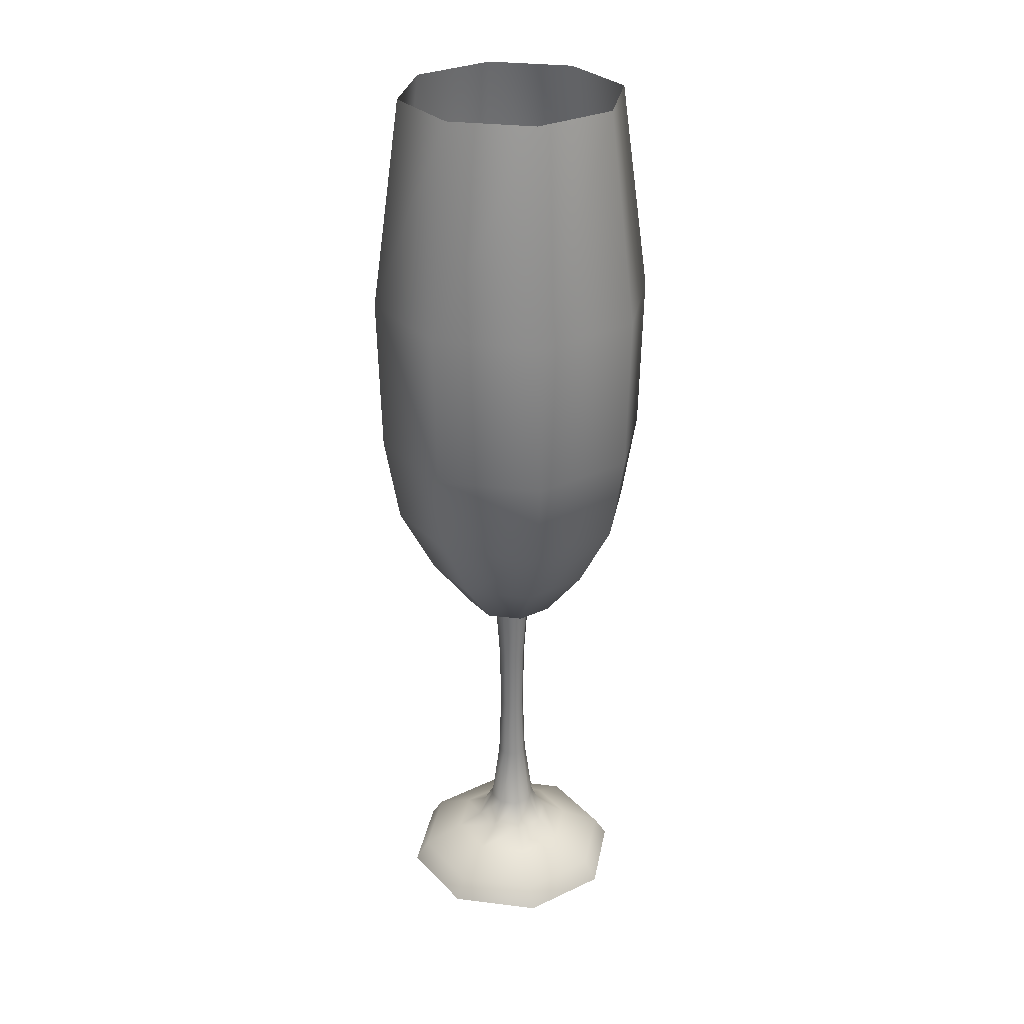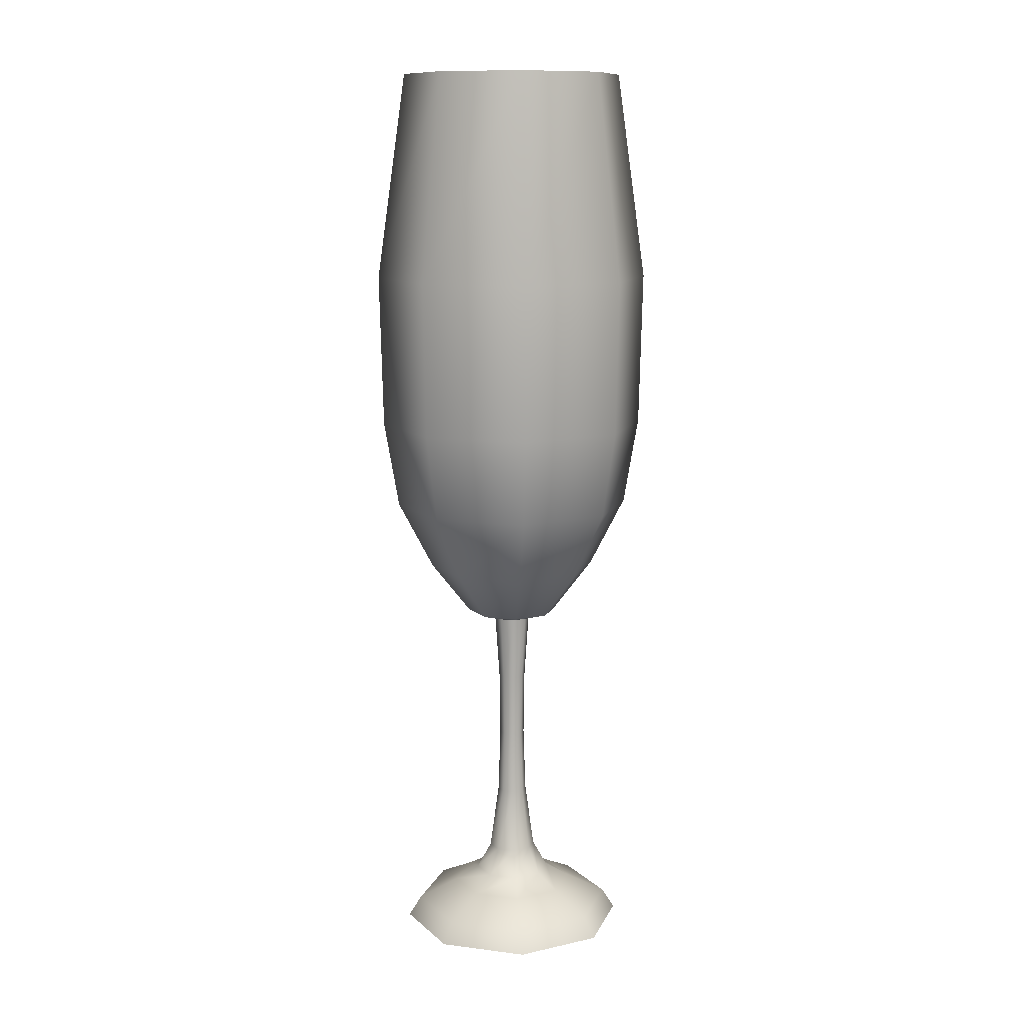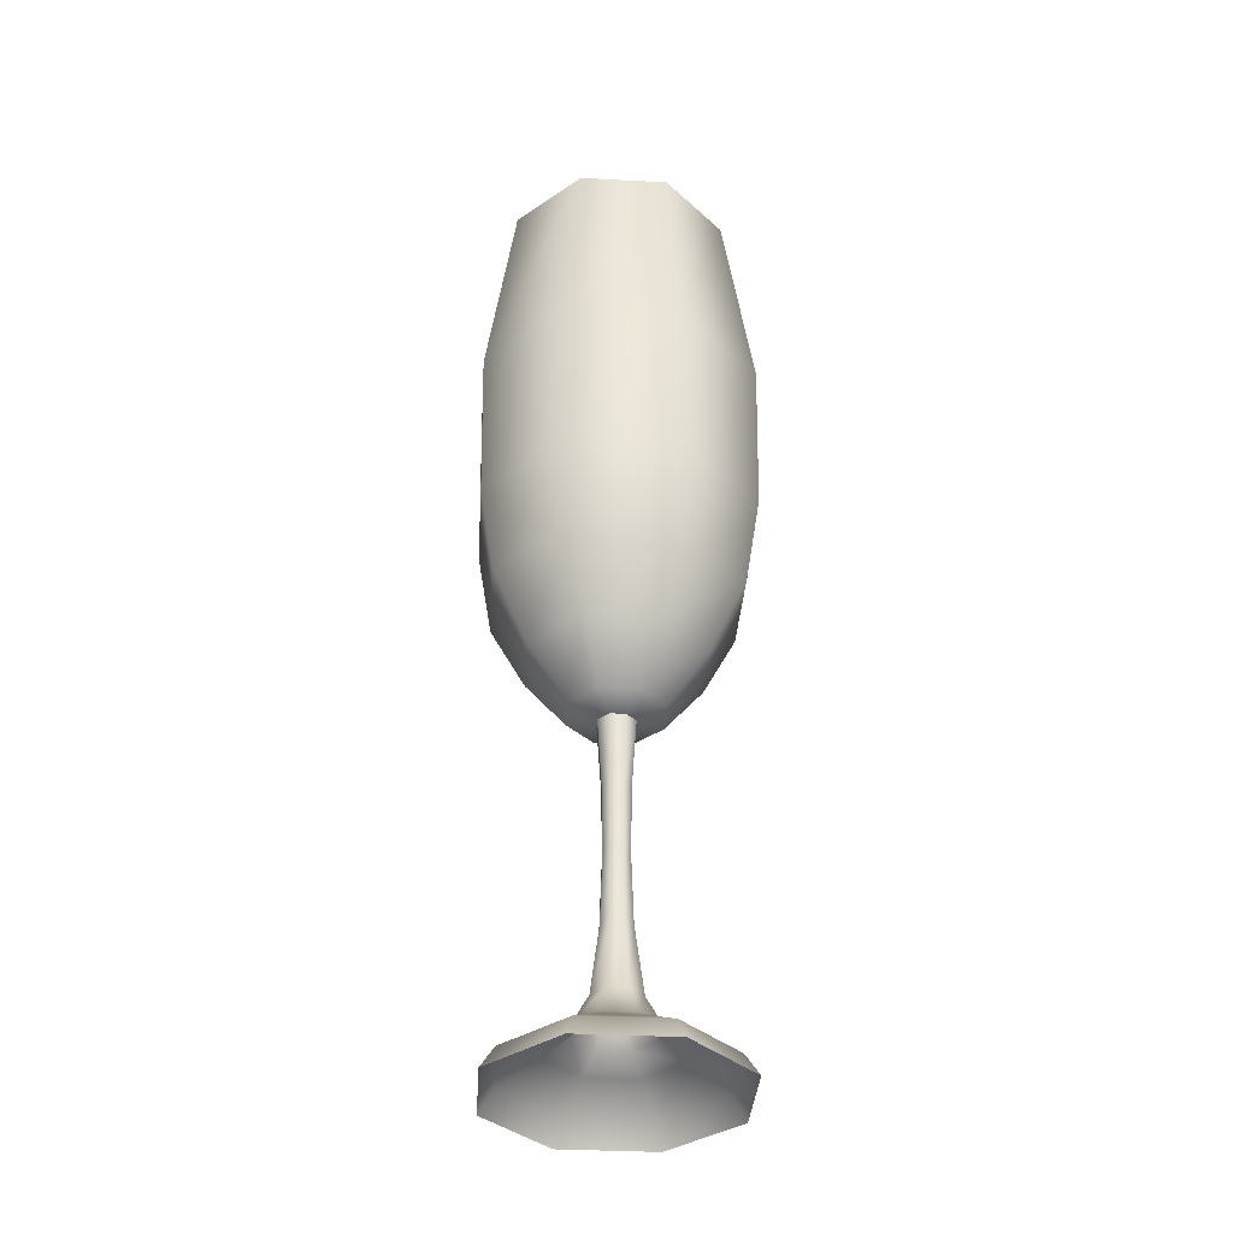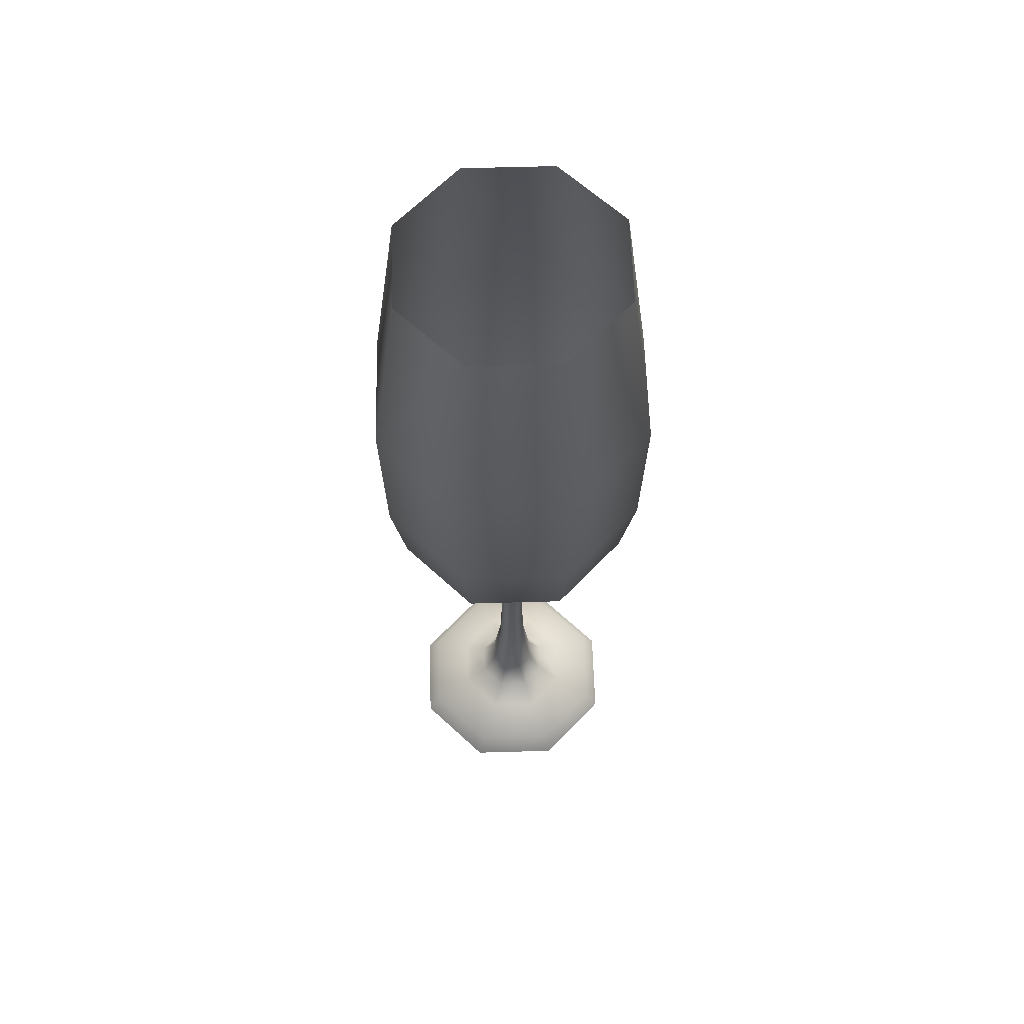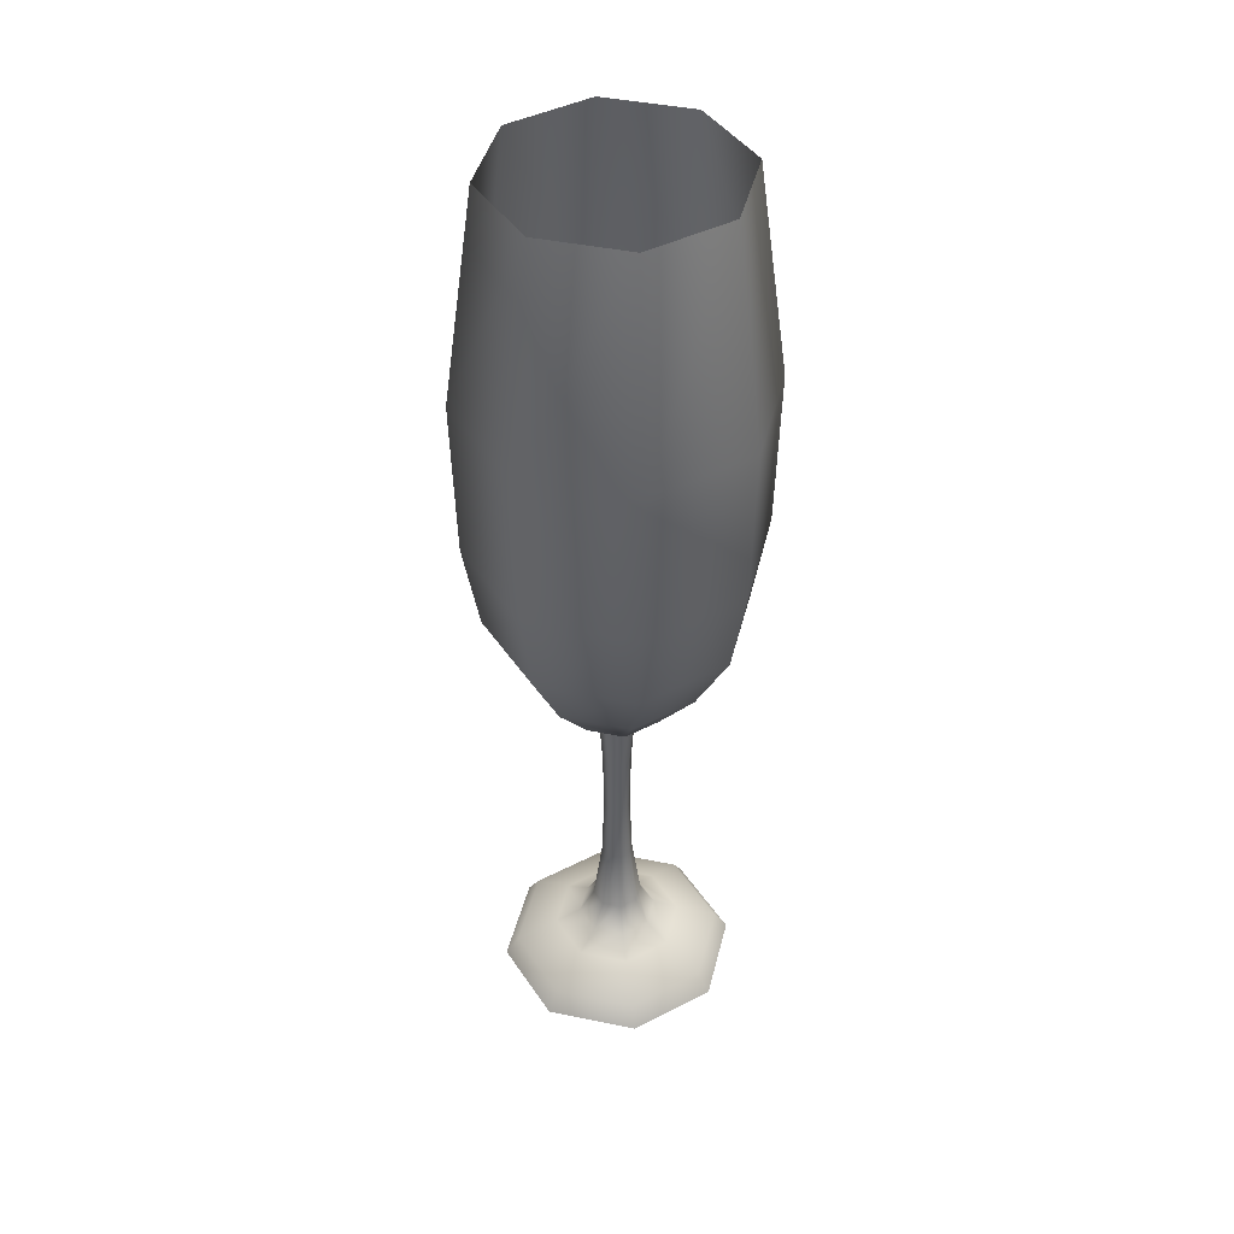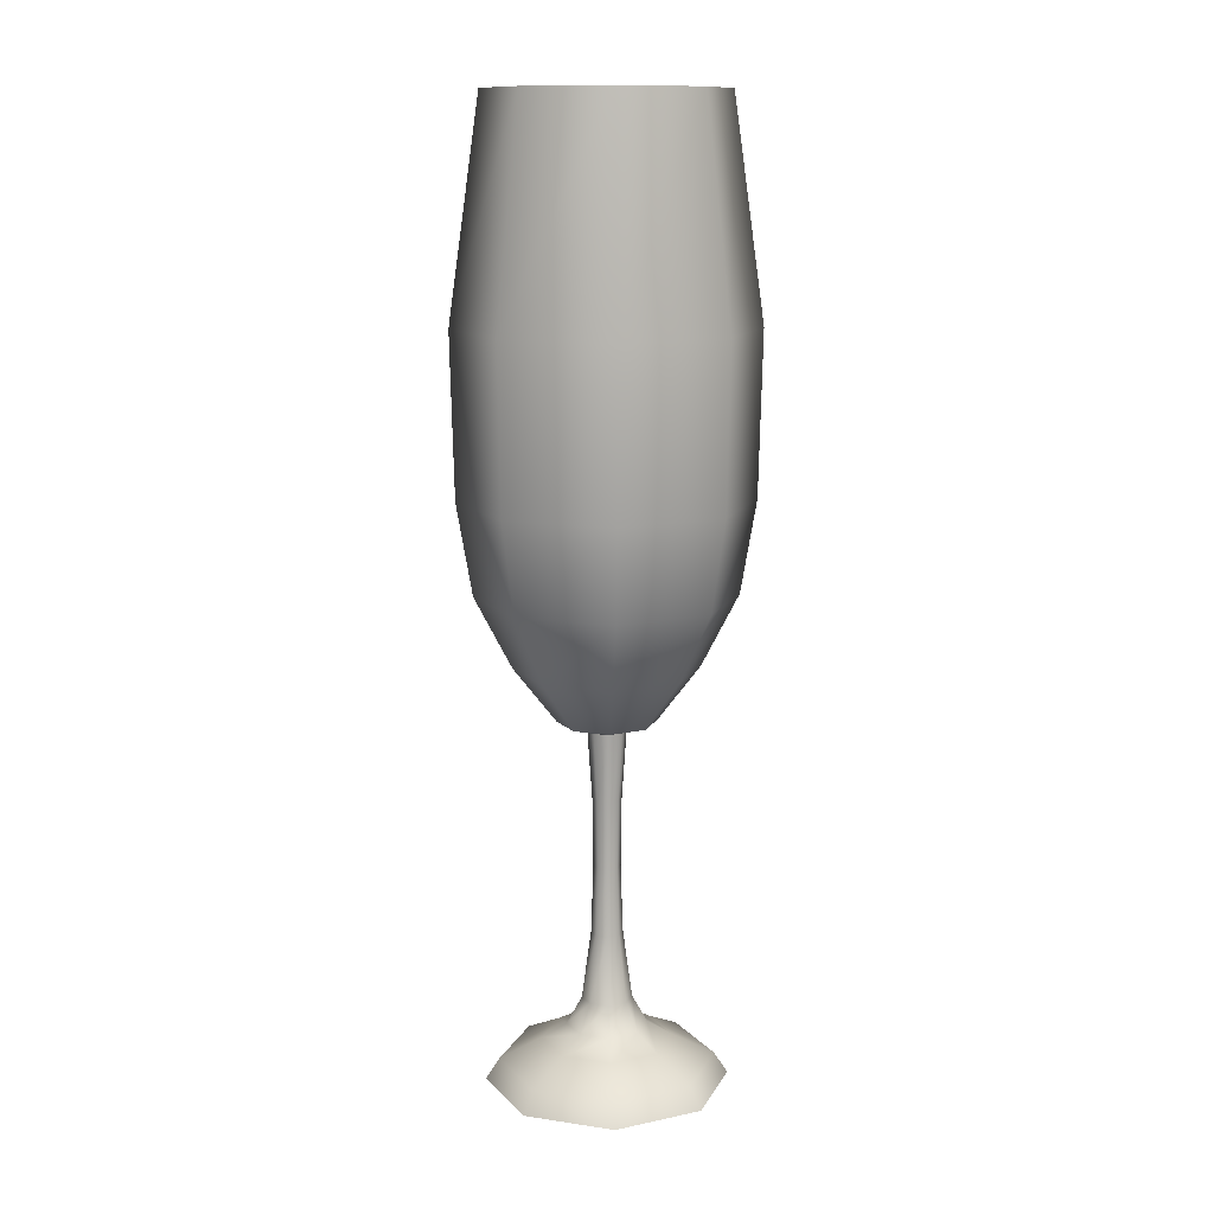
<metadata>
{"format":"obj","ext":"obj","renderer":"f3d","projection":"perspective","resolution":1024,"background":"white","views":[{"elev":29.3,"azim":-57.1,"up":"+Y"},{"elev":11.6,"azim":-50.6,"up":"+Y"},{"elev":-36.5,"azim":63.6,"up":"+Y"},{"elev":62.5,"azim":155.8,"up":"+Y"},{"elev":43.2,"azim":81.3,"up":"+Y"},{"elev":12.6,"azim":176.4,"up":"+Y"}]}
</metadata>
<code>
o sercups_champagne_flute_Cylinder.102
v 0 -1 -0.5453
v 0 -0.8093 -0.294
v 0.3856 -1 -0.3856
v 0.2079 -0.8093 -0.2079
v 0.5453 -1 0
v 0.294 -0.8093 0
v 0.3856 -1 0.3856
v 0.2079 -0.8093 0.2079
v -0 -1 0.5453
v -0 -0.8093 0.294
v -0.3856 -1 0.3856
v -0.2079 -0.8093 0.2079
v -0.5453 -1 0
v -0.294 -0.8093 0
v -0.3856 -1 -0.3856
v -0.2079 -0.8093 -0.2079
v 0.06085 0.6183 -0.06085
v -0 0.6183 -0.08606
v 0.08606 0.6183 -0
v 0.06085 0.6183 0.06085
v -0 0.6183 0.08606
v -0.06085 0.6183 0.06085
v -0.08606 0.6183 -0
v -0.06085 0.6183 -0.06085
v 0.1544 0.6584 -0.1544
v -1e-06 0.6584 -0.2183
v 0.2183 0.6584 -0
v 0.1544 0.6584 0.1544
v -1e-06 0.6584 0.2183
v -0.1544 0.6584 0.1544
v -0.2183 0.6584 -0
v -0.1544 0.6584 -0.1544
v 0.2881 0.8983 -0.2881
v 4e-06 0.8983 -0.4074
v 0.4074 0.8983 -0
v 0.2881 0.8983 0.2881
v 4e-06 0.8983 0.4074
v -0.2881 0.8983 0.2881
v -0.4074 0.8983 -0
v -0.2881 0.8983 -0.2881
v 0.4054 1.217 -0.4054
v 4e-06 1.217 -0.5733
v 0.5733 1.217 -0
v 0.4054 1.217 0.4054
v 4e-06 1.217 0.5733
v -0.4054 1.217 0.4054
v -0.5733 1.217 -0
v -0.4054 1.217 -0.4054
v 0.4547 1.628 -0.4547
v 4e-06 1.628 -0.6431
v 0.6431 1.628 -0
v 0.4547 1.628 0.4547
v 4e-06 1.628 0.6431
v -0.4547 1.628 0.4547
v -0.6431 1.628 -0
v -0.4547 1.628 -0.4547
v 0.4666 2.358 -0.4666
v 6e-06 2.358 -0.6599
v 0.6599 2.358 -0
v 0.4666 2.358 0.4666
v 6e-06 2.358 0.6599
v -0.4666 2.358 0.4666
v -0.6599 2.358 -0
v -0.4666 2.358 -0.4666
v 0.3699 3.331 -0.3699
v 6e-06 3.331 -0.5231
v 0.5231 3.331 -1e-06
v 0.3699 3.331 0.3699
v 6e-06 3.331 0.5231
v -0.3699 3.331 0.3699
v -0.5231 3.331 -1e-06
v -0.3699 3.331 -0.3699
v 0 -0.9046 -0.4841
v 0.3423 -0.9046 -0.3423
v 0.4841 -0.9046 0
v 0.3423 -0.9046 0.3423
v -0 -0.9046 0.4841
v -0.3423 -0.9046 0.3423
v -0.4841 -0.9046 0
v -0.3423 -0.9046 -0.3423
v 0.07966 -0.6198 -0.07966
v 0.1127 -0.6198 0
v -0 -0.6198 0.1127
v -0.07966 -0.6198 0.07966
v -0.07966 -0.6198 -0.07966
v -0 -0.6198 -0.1127
v 0.07966 -0.6198 0.07966
v -0.1127 -0.6198 0
v 0.1806 -0.7433 0
v -0.1277 -0.7433 0.1277
v -0 -0.7433 -0.1806
v 0.1277 -0.7433 0.1277
v -0.1806 -0.7433 0
v 0.1277 -0.7433 -0.1277
v -0 -0.7433 0.1806
v -0.1277 -0.7433 -0.1277
v -0.06028 -0.000714 -0
v 0.04262 -0.000714 0.04262
v -0 -0.000714 -0.06028
v -0.04262 -0.000714 0.04262
v 0.06028 -0.000714 0
v -0.04262 -0.000714 -0.04262
v -0 -0.000714 0.06028
v 0.04262 -0.000714 -0.04262
v 0.07101 -0.3102 0
v -0.05022 -0.3102 0.05022
v -0 -0.3102 -0.07101
v 0.05022 -0.3102 0.05022
v -0.07101 -0.3102 0
v -0.05022 -0.3102 -0.05022
v -0 -0.3102 0.07101
v 0.05022 -0.3102 -0.05022
v 0.046 0.3088 -0.046
v -0 0.3088 0.06505
v -0.046 0.3088 -0.046
v -0.06505 0.3088 -0
v 0.046 0.3088 0.046
v -0 0.3088 -0.06505
v -0.046 0.3088 0.046
v 0.06505 0.3088 -0
f 73 74 4 2
f 74 75 6 4
f 75 76 8 6
f 76 77 10 8
f 77 78 12 10
f 78 79 14 12
f 120 19 17 113
f 79 80 16 14
f 80 73 2 16
f 21 20 28 29
f 119 22 21 114
f 118 18 24 115
f 113 17 18 118
f 117 20 19 120
f 116 23 22 119
f 114 21 20 117
f 115 24 23 116
f 26 32 40 34
f 19 17 25 27
f 24 23 31 32
f 22 21 29 30
f 20 19 27 28
f 17 18 26 25
f 18 24 32 26
f 23 22 30 31
f 38 37 45 46
f 31 30 38 39
f 29 28 36 37
f 27 25 33 35
f 32 31 39 40
f 30 29 37 38
f 28 27 35 36
f 25 26 34 33
f 48 47 55 56
f 36 35 43 44
f 33 34 42 41
f 34 40 48 42
f 39 38 46 47
f 37 36 44 45
f 35 33 41 43
f 40 39 47 48
f 55 54 62 63
f 46 45 53 54
f 44 43 51 52
f 41 42 50 49
f 42 48 56 50
f 47 46 54 55
f 45 44 52 53
f 43 41 49 51
f 57 58 66 65
f 53 52 60 61
f 51 49 57 59
f 56 55 63 64
f 54 53 61 62
f 52 51 59 60
f 49 50 58 57
f 50 56 64 58
f 17 18 24 23 22 21 20 19
f 58 64 72 66
f 63 62 70 71
f 61 60 68 69
f 59 57 65 67
f 64 63 71 72
f 62 61 69 70
f 60 59 67 68
f 15 1 73 80
f 13 15 80 79
f 11 13 79 78
f 9 11 78 77
f 7 9 77 76
f 5 7 76 75
f 3 5 75 74
f 1 3 74 73
f 96 85 88 93
f 95 83 87 92
f 93 88 84 90
f 92 87 82 89
f 94 81 86 91
f 91 86 85 96
f 90 84 83 95
f 89 82 81 94
f 6 89 94 4
f 12 90 95 10
f 2 91 96 16
f 4 94 91 2
f 8 92 89 6
f 14 93 90 12
f 10 95 92 8
f 16 96 93 14
f 105 101 104 112
f 106 100 103 111
f 107 99 102 110
f 112 104 99 107
f 108 98 101 105
f 109 97 100 106
f 111 103 98 108
f 110 102 97 109
f 85 110 109 88
f 83 111 108 87
f 88 109 106 84
f 87 108 105 82
f 81 112 107 86
f 86 107 110 85
f 84 106 111 83
f 82 105 112 81
f 102 115 116 97
f 103 114 117 98
f 97 116 119 100
f 98 117 120 101
f 104 113 118 99
f 99 118 115 102
f 100 119 114 103
f 101 120 113 104

</code>
